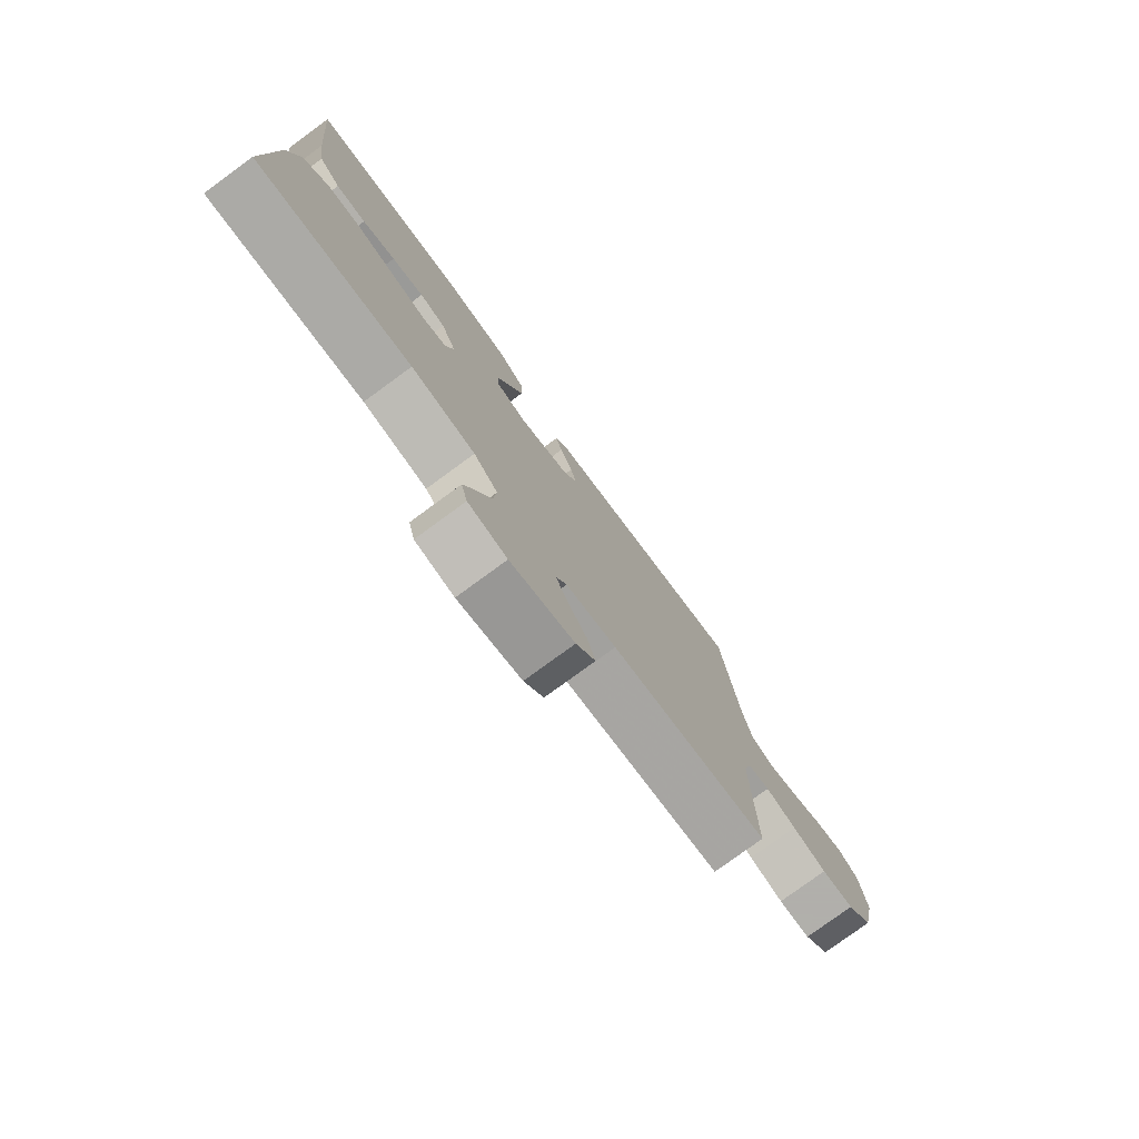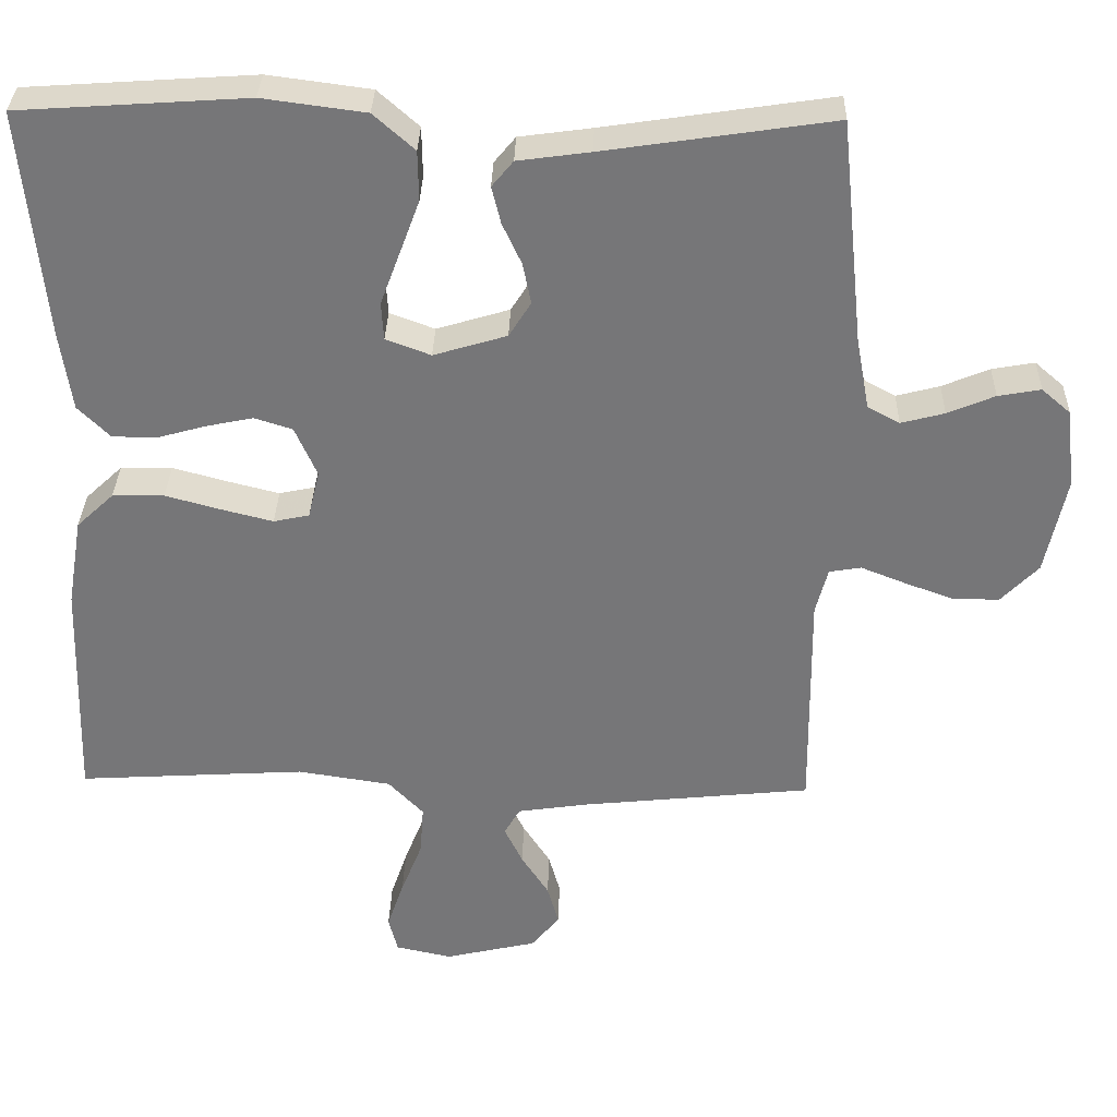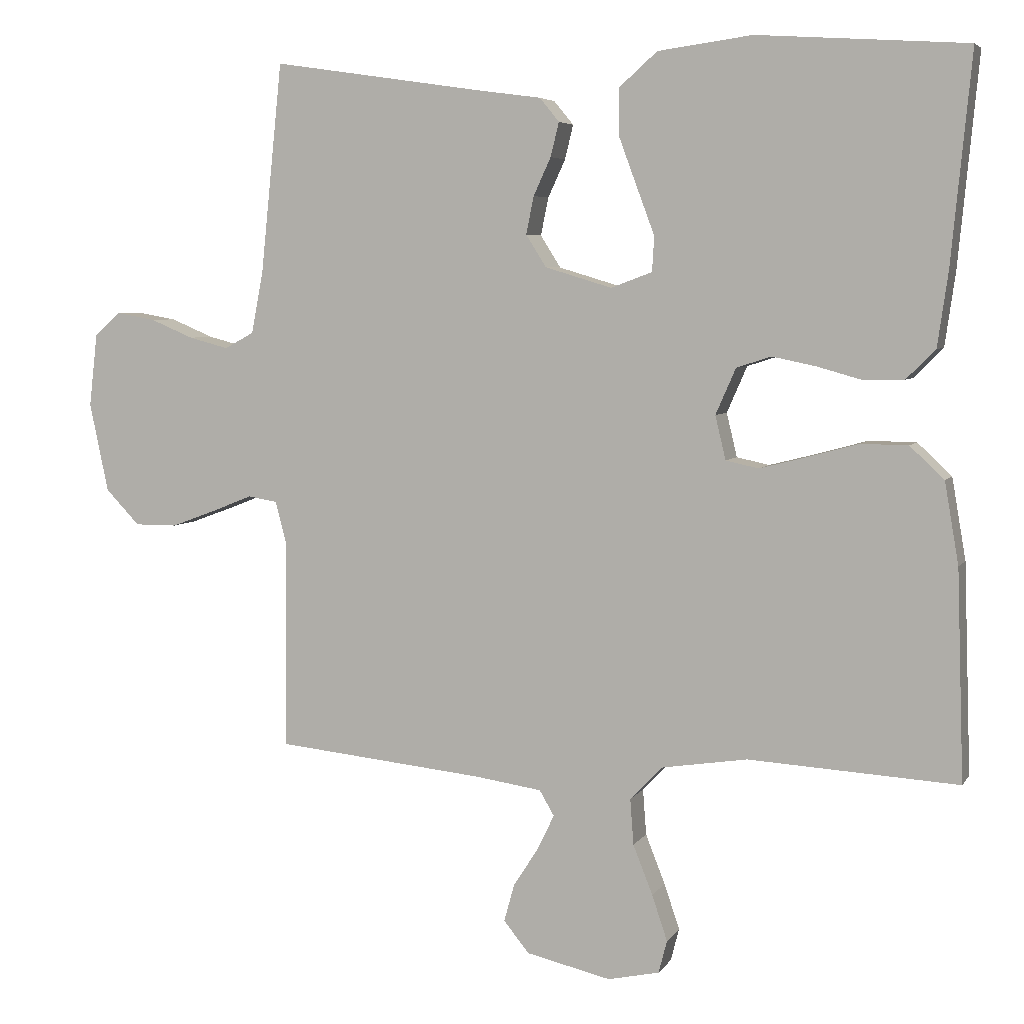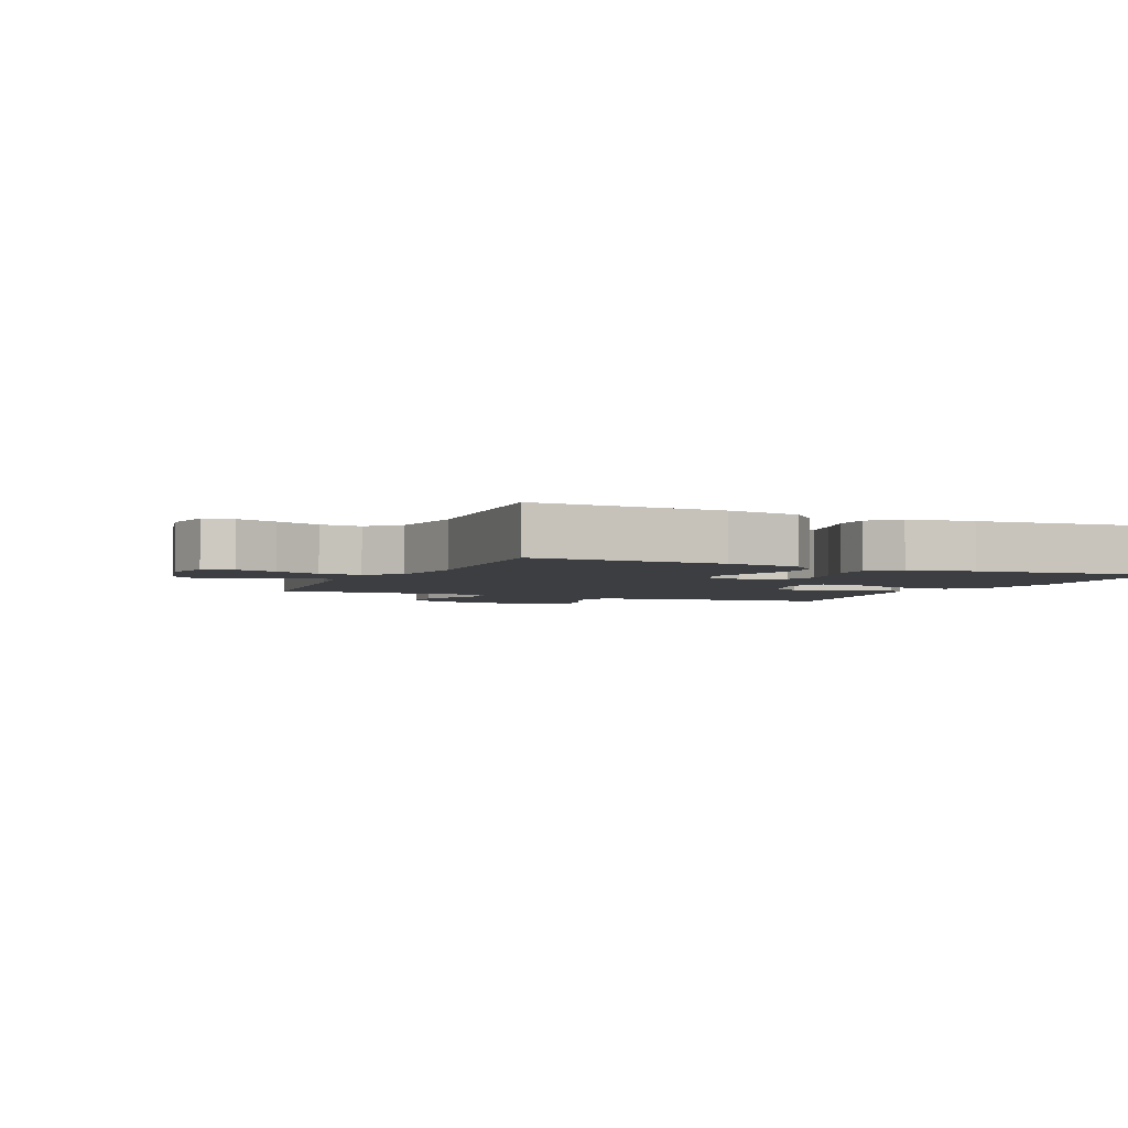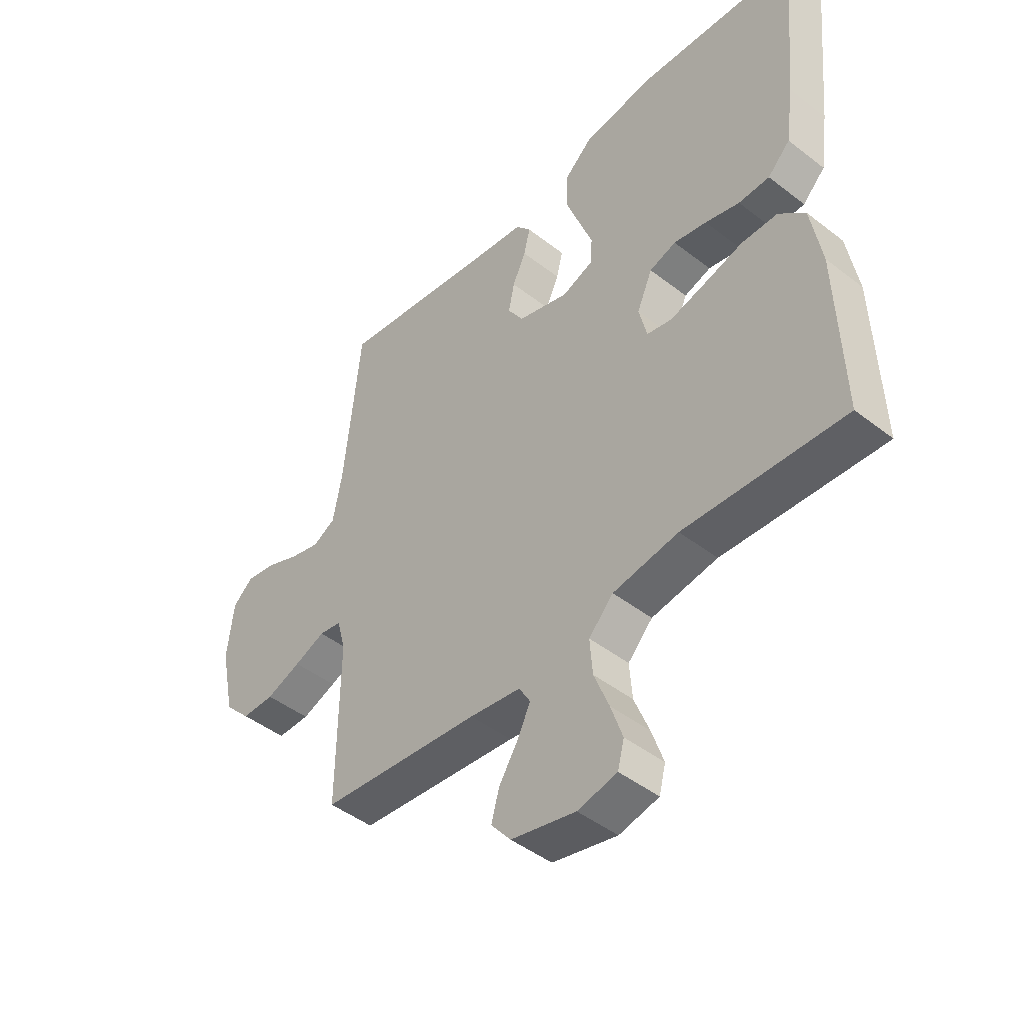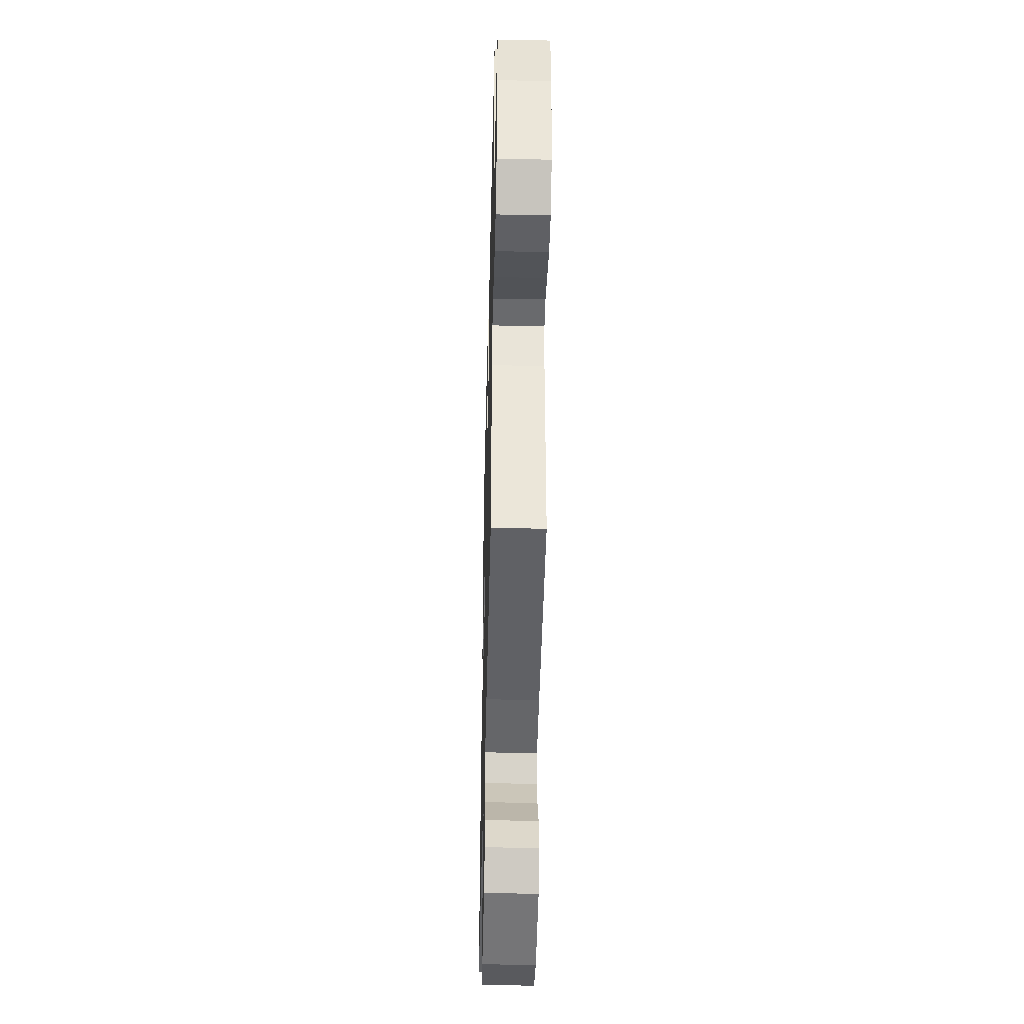
<metadata>
{"format":"obj","ext":"obj","renderer":"f3d","projection":"perspective","resolution":1024,"background":"white","views":[{"elev":-78.4,"azim":-53.8,"up":"+Z"},{"elev":32.9,"azim":1.5,"up":"+Z"},{"elev":5.2,"azim":-162.0,"up":"+Z"},{"elev":-3.3,"azim":-114.1,"up":"+Y"},{"elev":-45.8,"azim":-131.7,"up":"+Z"},{"elev":-43.5,"azim":88.6,"up":"+Z"}]}
</metadata>
<code>
v 0.5 0.07 -0.5
v 0.2 0.07 -0.531
v 0.104 0.07 -0.545
v 0.083 0.07 -0.581
v 0.107 0.07 -0.631
v 0.143 0.07 -0.687
v 0.158 0.07 -0.741
v 0.121 0.07 -0.786
v 0 0.07 -0.814
v -0.074 0.07 -0.798
v -0.086 0.07 -0.751
v -0.064 0.07 -0.686
v -0.036 0.07 -0.615
v -0.031 0.07 -0.549
v -0.077 0.07 -0.501
v -0.2 0.07 -0.482
v -0.5 0.07 -0.5
v -0.49 0.07 -0.2
v -0.47 0.07 -0.083
v -0.421 0.07 -0.037
v -0.353 0.07 -0.036
v -0.28 0.07 -0.056
v -0.213 0.07 -0.073
v -0.166 0.07 -0.063
v -0.151 0.07 0
v -0.18 0.07 0.066
v -0.23 0.07 0.082
v -0.292 0.07 0.069
v -0.356 0.07 0.051
v -0.414 0.07 0.052
v -0.456 0.07 0.094
v -0.471 0.07 0.2
v -0.5 0.07 0.5
v -0.2 0.07 0.52
v -0.065 0.07 0.502
v -0.011 0.07 0.454
v -0.01 0.07 0.388
v -0.037 0.07 0.315
v -0.062 0.07 0.248
v -0.059 0.07 0.198
v 0 0.07 0.176
v 0.096 0.07 0.205
v 0.125 0.07 0.251
v 0.114 0.07 0.305
v 0.089 0.07 0.359
v 0.077 0.07 0.408
v 0.105 0.07 0.442
v 0.2 0.07 0.455
v 0.5 0.07 0.5
v 0.531 0.07 0.2
v 0.548 0.07 0.11
v 0.59 0.07 0.087
v 0.647 0.07 0.102
v 0.709 0.07 0.128
v 0.765 0.07 0.138
v 0.803 0.07 0.105
v 0.815 0.07 0
v 0.788 0.07 -0.128
v 0.739 0.07 -0.179
v 0.678 0.07 -0.179
v 0.613 0.07 -0.155
v 0.555 0.07 -0.132
v 0.513 0.07 -0.139
v 0.497 0.07 -0.2
v 0.5 0 -0.5
v 0.2 0 -0.531
v 0.104 0 -0.545
v 0.083 0 -0.581
v 0.107 0 -0.631
v 0.143 0 -0.687
v 0.158 0 -0.741
v 0.121 0 -0.786
v 0 0 -0.814
v -0.074 0 -0.798
v -0.086 0 -0.751
v -0.064 0 -0.686
v -0.036 0 -0.615
v -0.031 0 -0.549
v -0.077 0 -0.501
v -0.2 0 -0.482
v -0.5 0 -0.5
v -0.49 0 -0.2
v -0.47 0 -0.083
v -0.421 0 -0.037
v -0.353 0 -0.036
v -0.28 0 -0.056
v -0.213 0 -0.073
v -0.166 0 -0.063
v -0.151 0 0
v -0.18 0 0.066
v -0.23 0 0.082
v -0.292 0 0.069
v -0.356 0 0.051
v -0.414 0 0.052
v -0.456 0 0.094
v -0.471 0 0.2
v -0.5 0 0.5
v -0.2 0 0.52
v -0.065 0 0.502
v -0.011 0 0.454
v -0.01 0 0.388
v -0.037 0 0.315
v -0.062 0 0.248
v -0.059 0 0.198
v 0 0 0.176
v 0.096 0 0.205
v 0.125 0 0.251
v 0.114 0 0.305
v 0.089 0 0.359
v 0.077 0 0.408
v 0.105 0 0.442
v 0.2 0 0.455
v 0.5 0 0.5
v 0.531 0 0.2
v 0.548 0 0.11
v 0.59 0 0.087
v 0.647 0 0.102
v 0.709 0 0.128
v 0.765 0 0.138
v 0.803 0 0.105
v 0.815 0 0
v 0.788 0 -0.128
v 0.739 0 -0.179
v 0.678 0 -0.179
v 0.613 0 -0.155
v 0.555 0 -0.132
v 0.513 0 -0.139
v 0.497 0 -0.2
f 59 60 61 62
f 57 58 59 62
f 57 62 63
f 56 57 63
f 53 54 55 56
f 52 53 56 63
f 51 52 63
f 50 51 63 64
f 48 49 50 64
f 44 45 46 47
f 43 44 47 48
f 36 37 38 39
f 34 35 36 39
f 34 39 40
f 33 34 40
f 32 33 40
f 31 32 40 41
f 28 29 30 31
f 27 28 31 41
f 19 20 21 22
f 19 22 23
f 16 17 18 19
f 15 16 19 23
f 14 15 23 24
f 10 11 12 13
f 8 9 10 13
f 8 13 14
f 5 6 7 8
f 4 5 8 14
f 3 4 14 24
f 48 64 1 2
f 43 48 2 3
f 42 43 3
f 26 27 41 42
f 25 26 42 3
f 3 24 25
f 126 125 124 123
f 126 123 122 121
f 127 126 121
f 127 121 120
f 120 119 118 117
f 127 120 117 116
f 127 116 115
f 128 127 115 114
f 128 114 113 112
f 111 110 109 108
f 112 111 108 107
f 103 102 101 100
f 103 100 99 98
f 104 103 98
f 104 98 97
f 104 97 96
f 105 104 96 95
f 95 94 93 92
f 105 95 92 91
f 86 85 84 83
f 87 86 83
f 83 82 81 80
f 87 83 80 79
f 88 87 79 78
f 77 76 75 74
f 77 74 73 72
f 78 77 72
f 72 71 70 69
f 78 72 69 68
f 88 78 68 67
f 66 65 128 112
f 67 66 112 107
f 67 107 106
f 106 105 91 90
f 67 106 90 89
f 89 88 67
f 1 65 66 2
f 2 66 67 3
f 3 67 68 4
f 4 68 69 5
f 5 69 70 6
f 6 70 71 7
f 7 71 72 8
f 8 72 73 9
f 9 73 74 10
f 10 74 75 11
f 11 75 76 12
f 12 76 77 13
f 13 77 78 14
f 14 78 79 15
f 15 79 80 16
f 16 80 81 17
f 17 81 82 18
f 18 82 83 19
f 19 83 84 20
f 20 84 85 21
f 21 85 86 22
f 22 86 87 23
f 23 87 88 24
f 24 88 89 25
f 25 89 90 26
f 26 90 91 27
f 27 91 92 28
f 28 92 93 29
f 29 93 94 30
f 30 94 95 31
f 31 95 96 32
f 32 96 97 33
f 33 97 98 34
f 34 98 99 35
f 35 99 100 36
f 36 100 101 37
f 37 101 102 38
f 38 102 103 39
f 39 103 104 40
f 40 104 105 41
f 41 105 106 42
f 42 106 107 43
f 43 107 108 44
f 44 108 109 45
f 45 109 110 46
f 46 110 111 47
f 47 111 112 48
f 48 112 113 49
f 49 113 114 50
f 50 114 115 51
f 51 115 116 52
f 52 116 117 53
f 53 117 118 54
f 54 118 119 55
f 55 119 120 56
f 56 120 121 57
f 57 121 122 58
f 58 122 123 59
f 59 123 124 60
f 60 124 125 61
f 61 125 126 62
f 62 126 127 63
f 63 127 128 64
f 64 128 65 1

</code>
